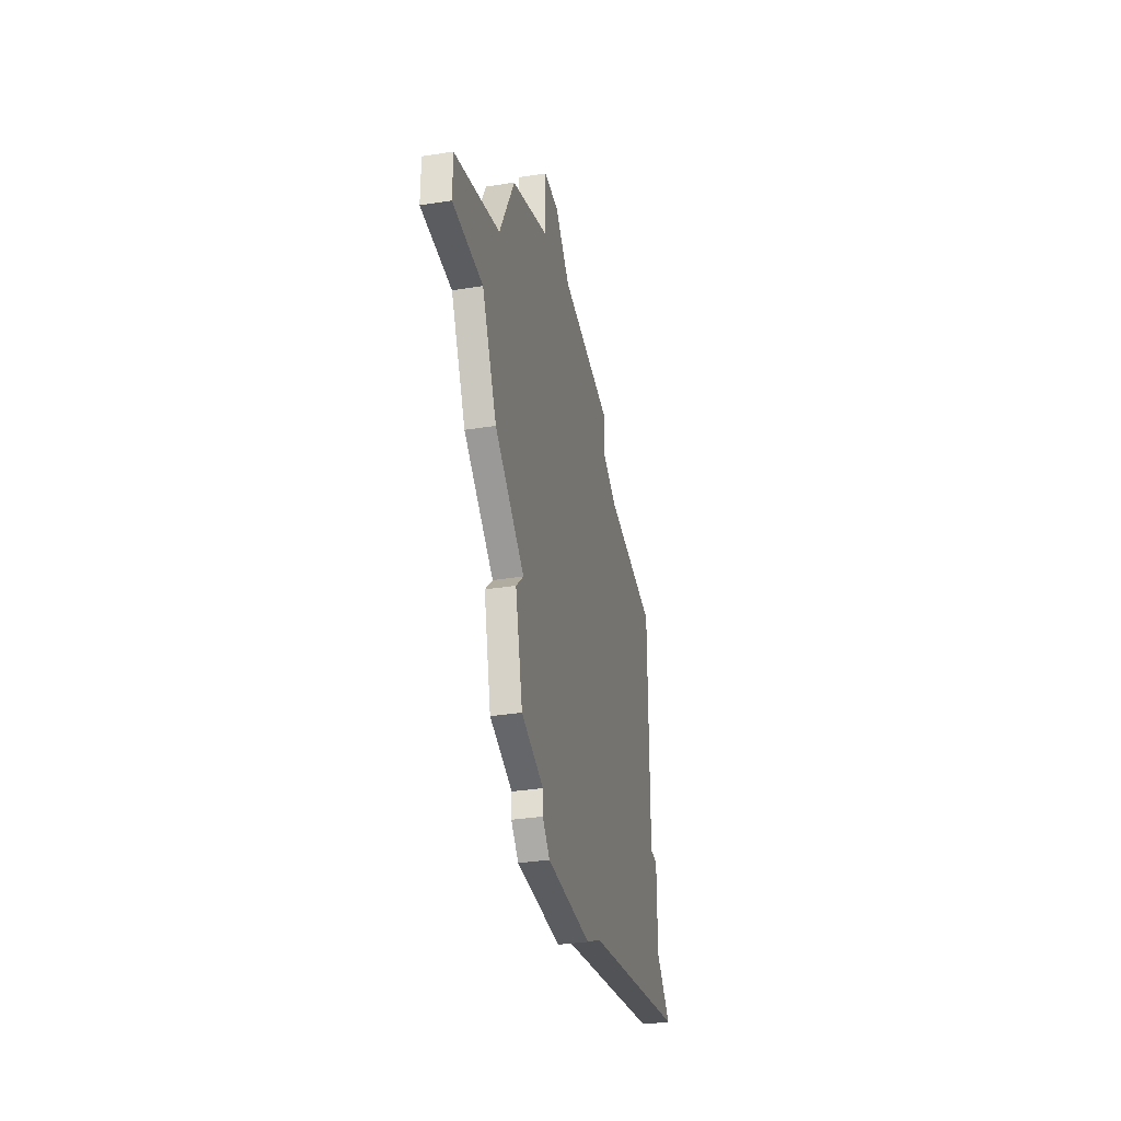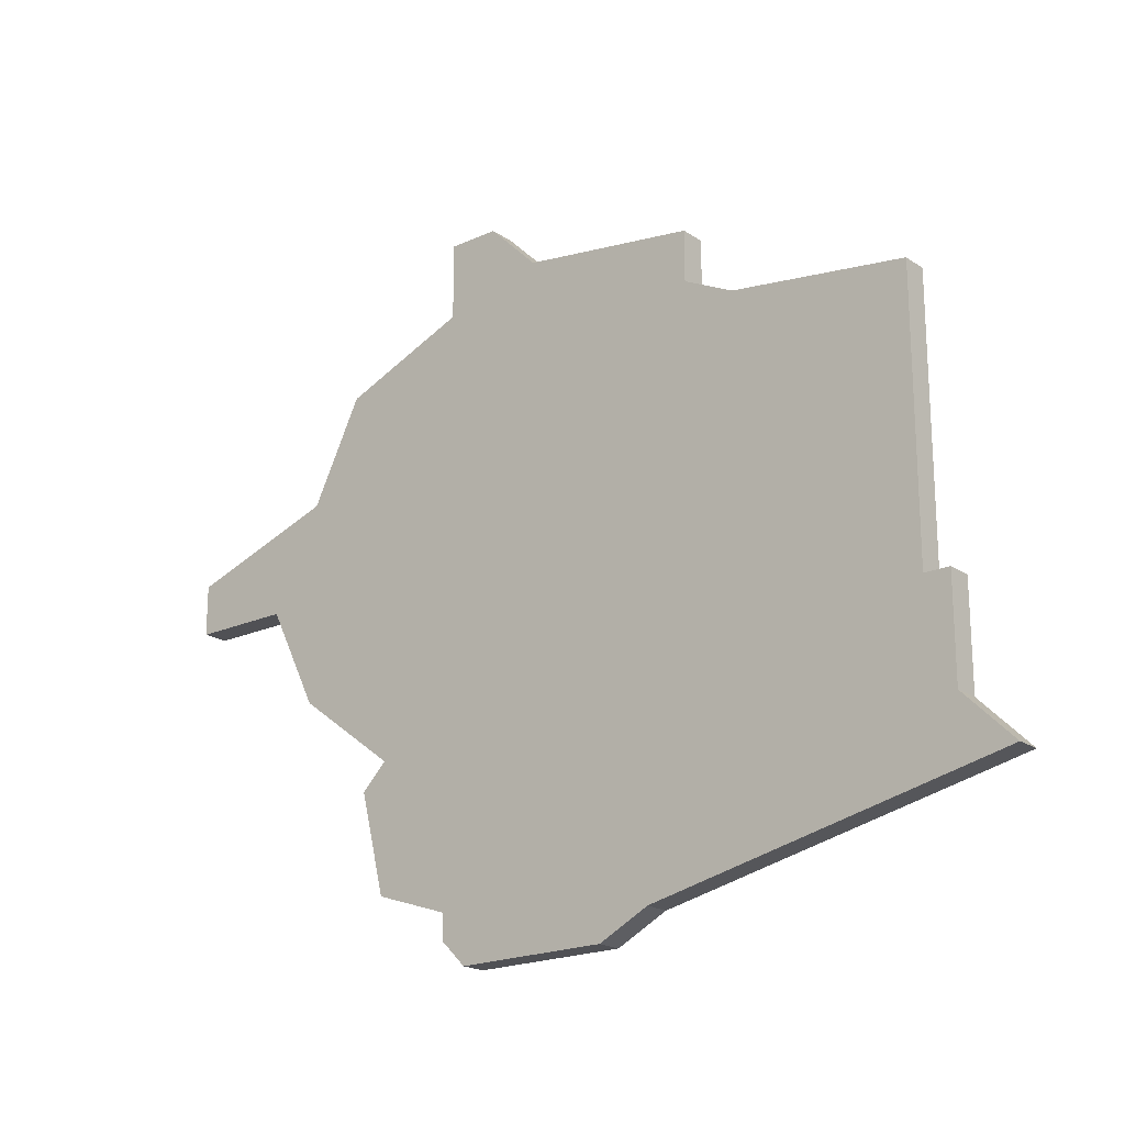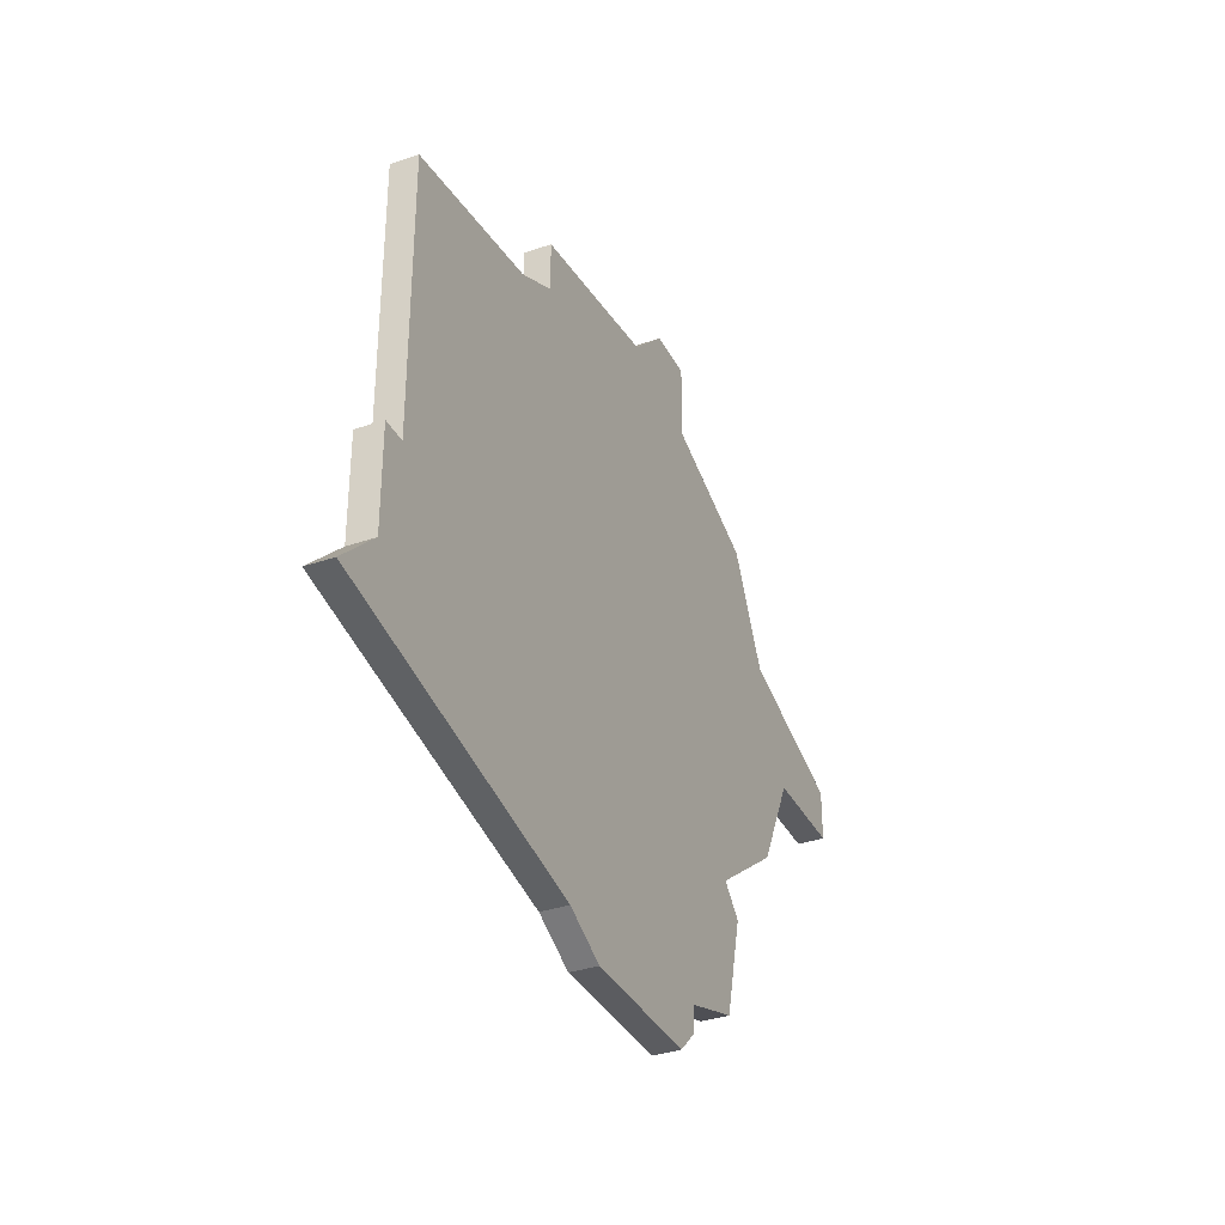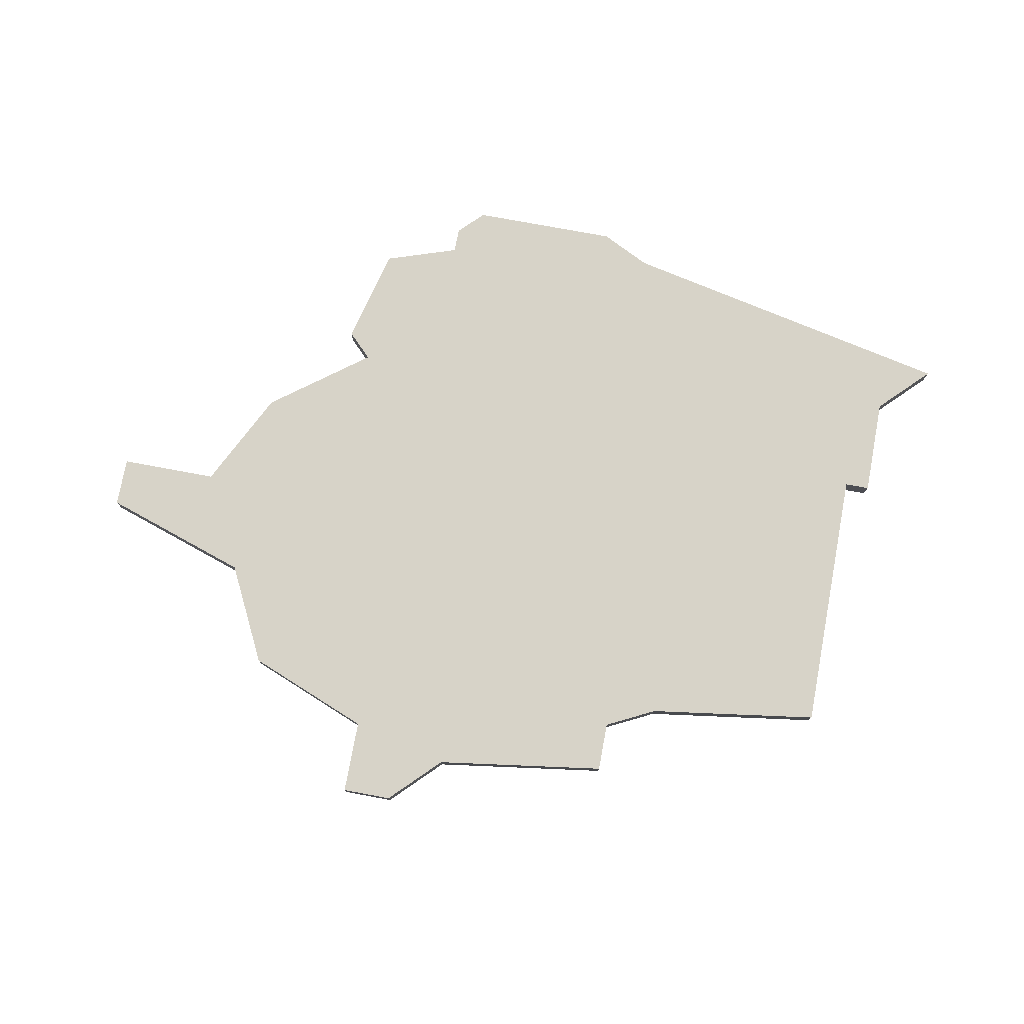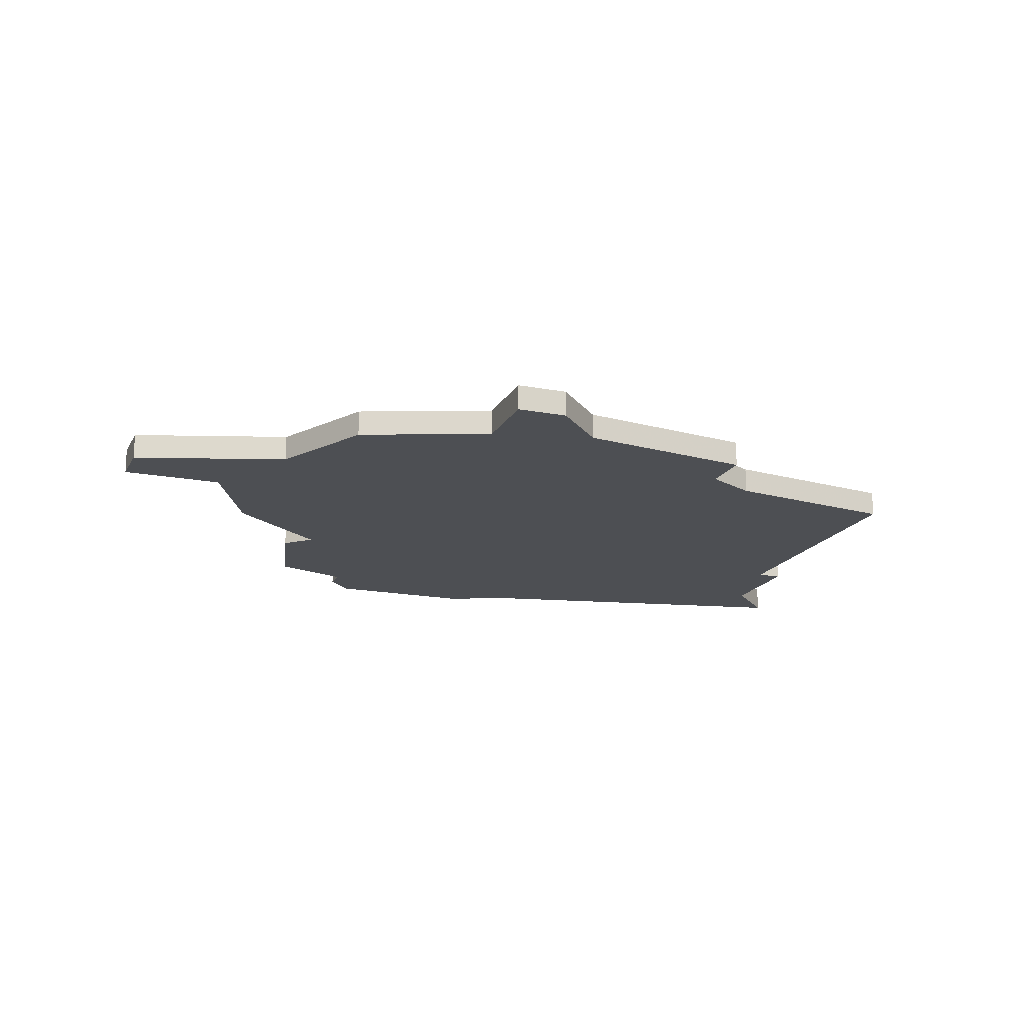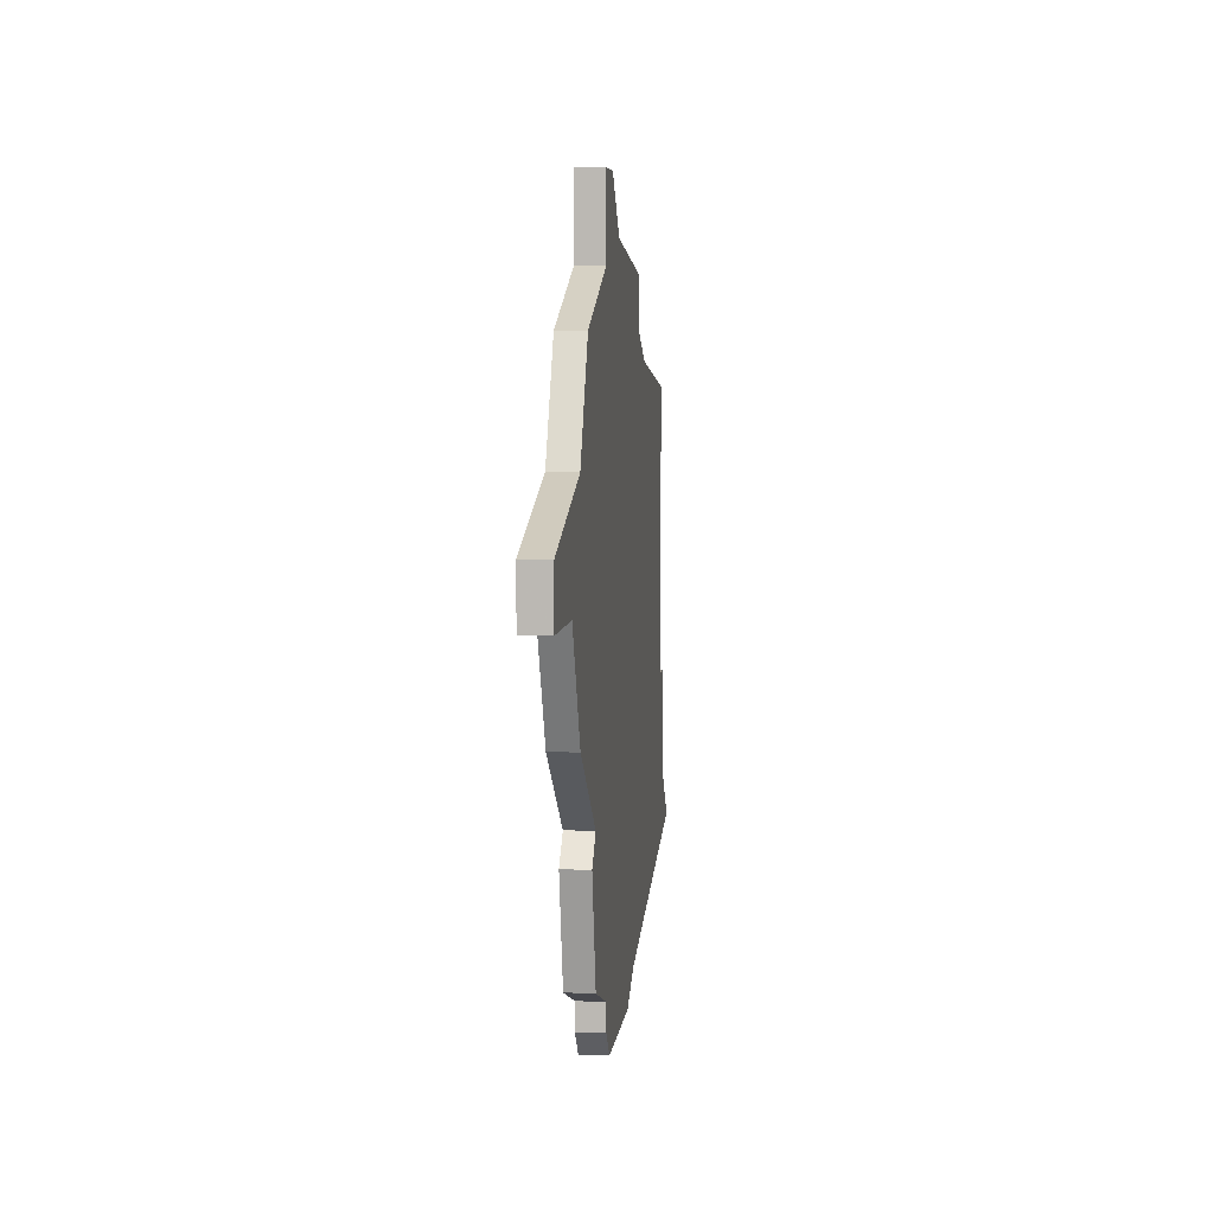
<metadata>
{"format":"obj","ext":"obj","renderer":"f3d","projection":"perspective","resolution":1024,"background":"white","views":[{"elev":-34.2,"azim":102.0,"up":"+Y"},{"elev":-20.2,"azim":-140.5,"up":"+Y"},{"elev":-35.3,"azim":-65.4,"up":"+Y"},{"elev":76.8,"azim":-169.5,"up":"+Z"},{"elev":-17.5,"azim":159.4,"up":"+Z"},{"elev":5.6,"azim":96.0,"up":"+Y"}]}
</metadata>
<code>
v 1478 -439 0
v 1478 -439 1
v 1469 -442 0
v 1469 -442 1
v 1469 -444 0
v 1469 -444 1
v 1485 -444 0
v 1485 -444 1
v 1460 -446 0
v 1460 -446 1
v 1460 -457 0
v 1460 -457 1
v 1493 -450 0
v 1493 -450 1
v 1493 -452 0
v 1493 -452 1
v 1476 -441 0
v 1476 -441 1
v 1484 -460 0
v 1484 -460 1
v 1459 -457 0
v 1459 -457 1
v 1459 -461 0
v 1459 -461 1
v 1467 -445 0
v 1467 -445 1
v 1483 -464 0
v 1483 -464 1
v 1483 -459 0
v 1483 -459 1
v 1457 -463 0
v 1457 -463 1
v 1473 -467 0
v 1473 -467 1
v 1489 -452 0
v 1489 -452 1
v 1480 -439 0
v 1480 -439 1
v 1480 -465 0
v 1480 -465 1
v 1480 -466 0
v 1480 -466 1
v 1480 -442 0
v 1480 -442 1
v 1471 -466 0
v 1471 -466 1
v 1479 -467 0
v 1479 -467 1
v 1487 -456 0
v 1487 -456 1
v 1487 -448 0
v 1487 -448 1
f 45 31 23
f 23 21 11
f 33 45 39
f 45 23 11
f 25 29 45
f 9 25 11
f 25 45 11
f 17 5 3
f 17 1 43
f 5 29 25
f 17 43 5
f 39 47 33
f 29 27 39
f 47 39 41
f 27 29 19
f 51 49 29
f 5 43 29
f 51 43 7
f 1 37 43
f 13 15 35
f 35 51 13
f 29 43 51
f 51 35 49
f 39 45 29
f 24 32 46
f 12 22 24
f 40 46 34
f 12 24 46
f 46 30 26
f 12 26 10
f 12 46 26
f 4 6 18
f 44 2 18
f 26 30 6
f 6 44 18
f 34 48 40
f 40 28 30
f 42 40 48
f 20 30 28
f 30 50 52
f 30 44 6
f 8 44 52
f 44 38 2
f 36 16 14
f 14 52 36
f 52 44 30
f 50 36 52
f 30 46 40
f 12 10 11
f 11 10 9
f 22 12 21
f 21 12 11
f 24 22 23
f 23 22 21
f 32 24 31
f 31 24 23
f 46 32 45
f 45 32 31
f 34 46 33
f 33 46 45
f 48 34 47
f 47 34 33
f 42 48 41
f 41 48 47
f 40 42 39
f 39 42 41
f 28 40 27
f 27 40 39
f 20 28 19
f 19 28 27
f 30 20 29
f 29 20 19
f 50 30 49
f 49 30 29
f 36 50 35
f 35 50 49
f 16 36 15
f 15 36 35
f 14 16 13
f 13 16 15
f 52 14 51
f 51 14 13
f 8 52 7
f 7 52 51
f 44 8 43
f 43 8 7
f 38 44 37
f 37 44 43
f 2 38 1
f 1 38 37
f 18 2 17
f 17 2 1
f 4 18 3
f 3 18 17
f 6 4 5
f 5 4 3
f 10 26 9
f 9 26 25
f 26 6 25
f 25 6 5

</code>
